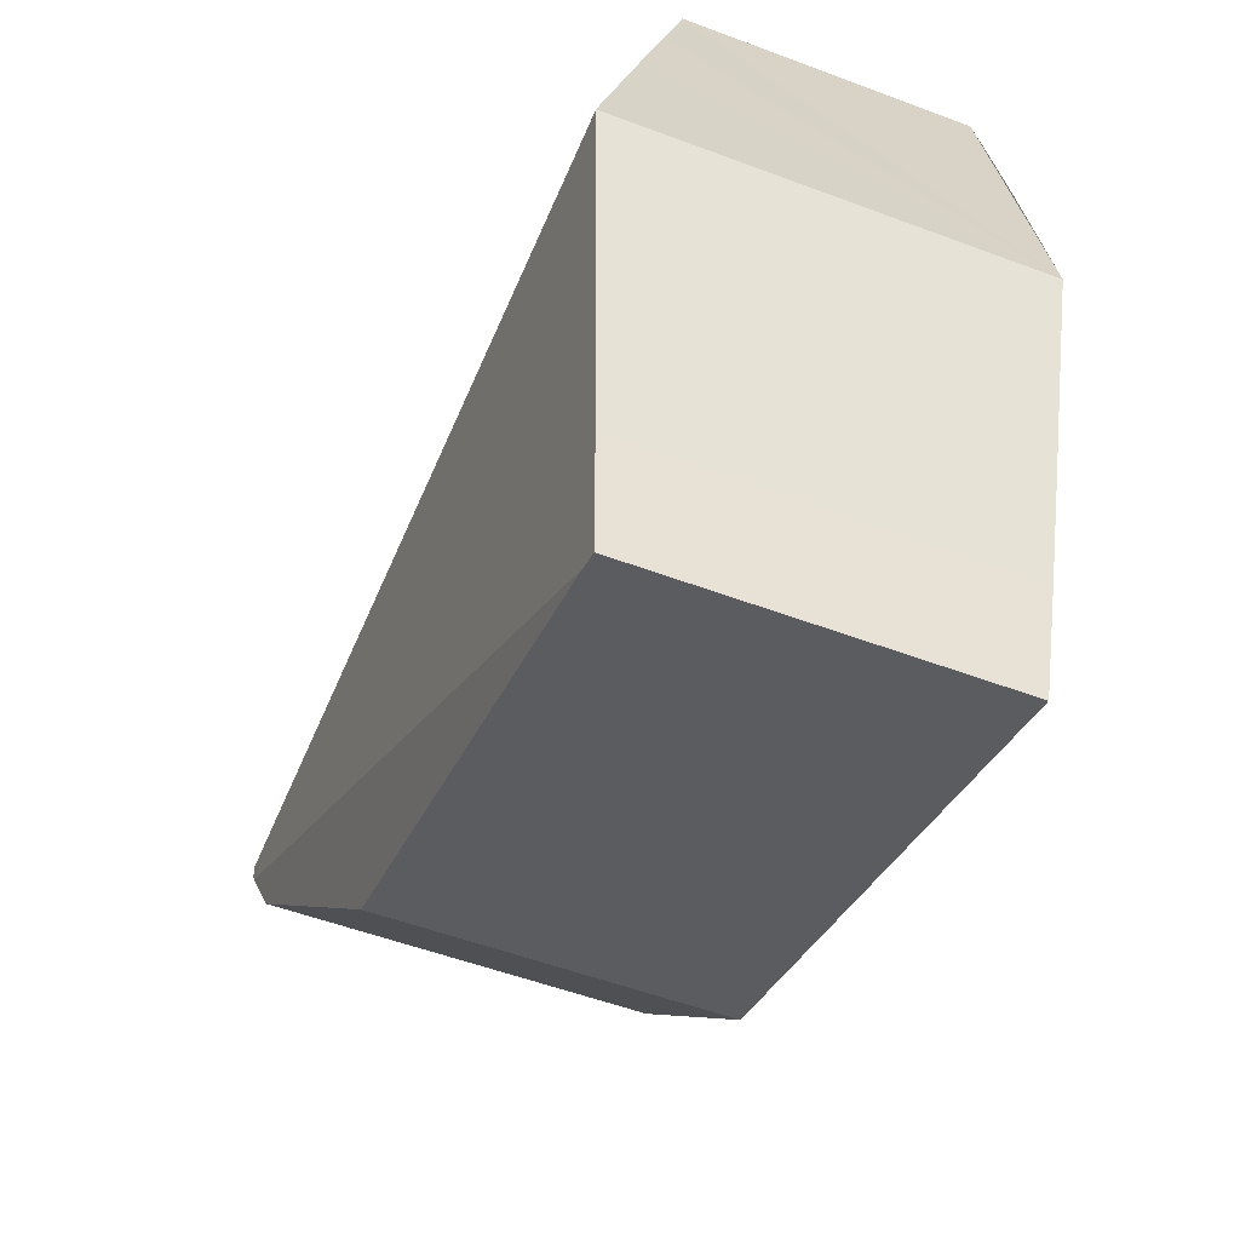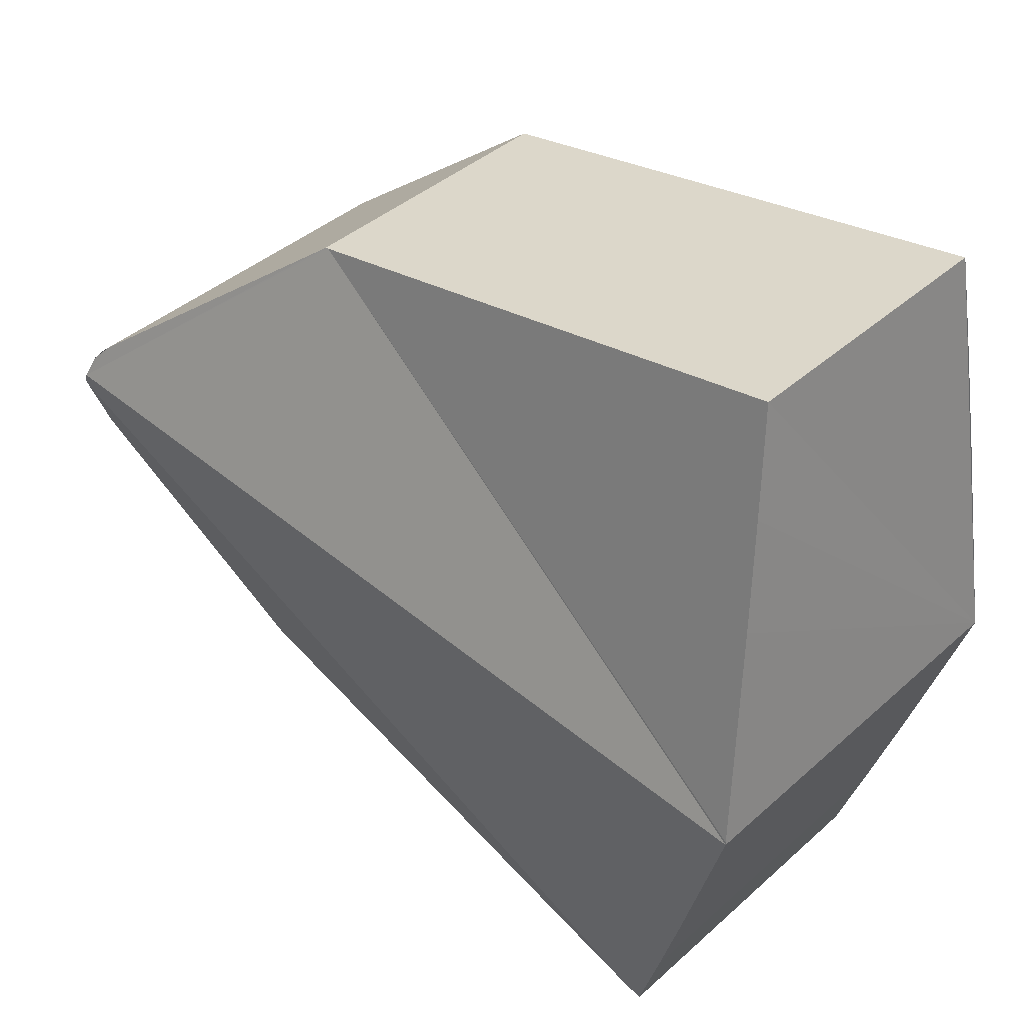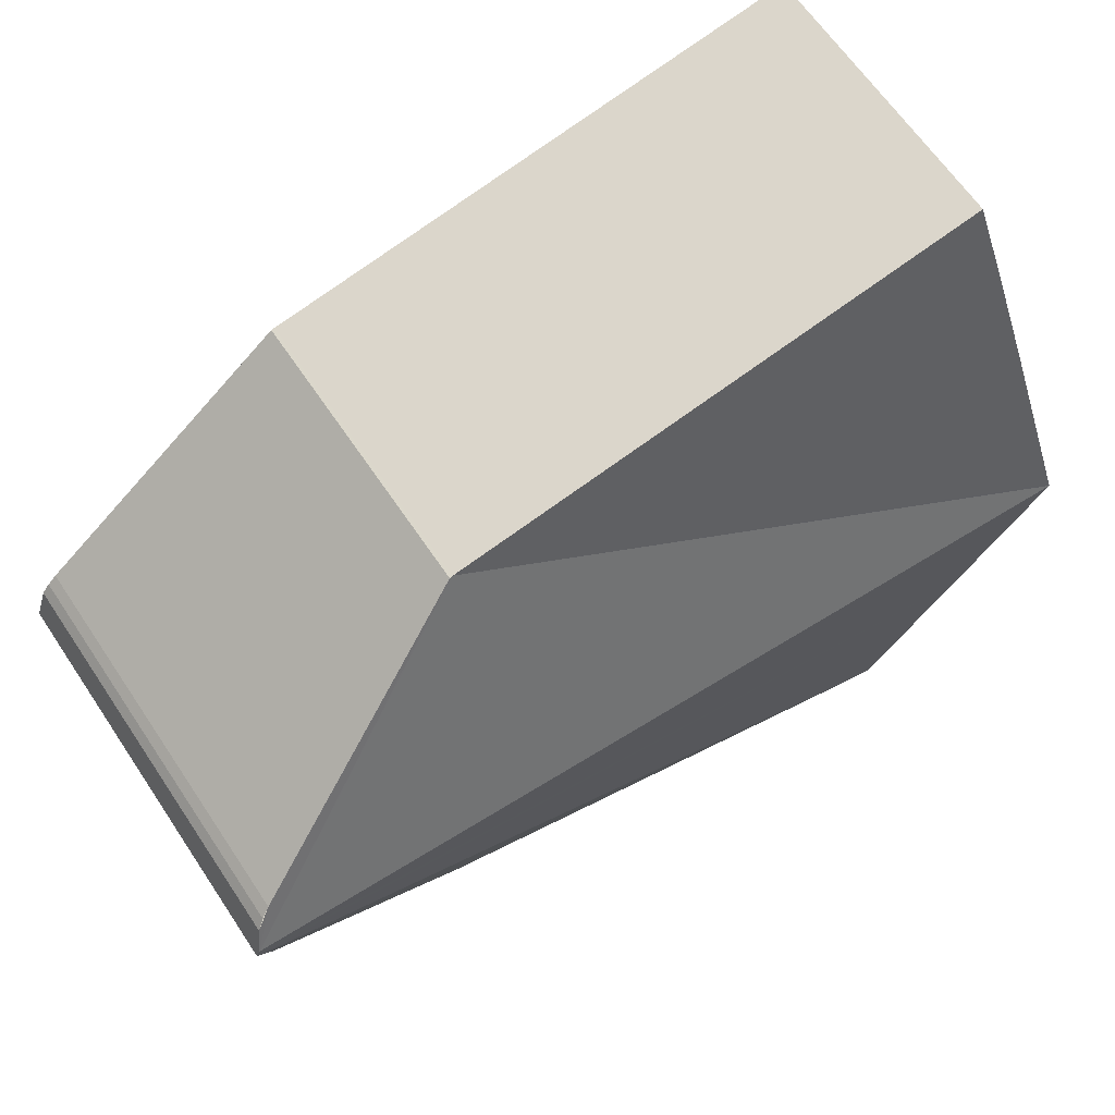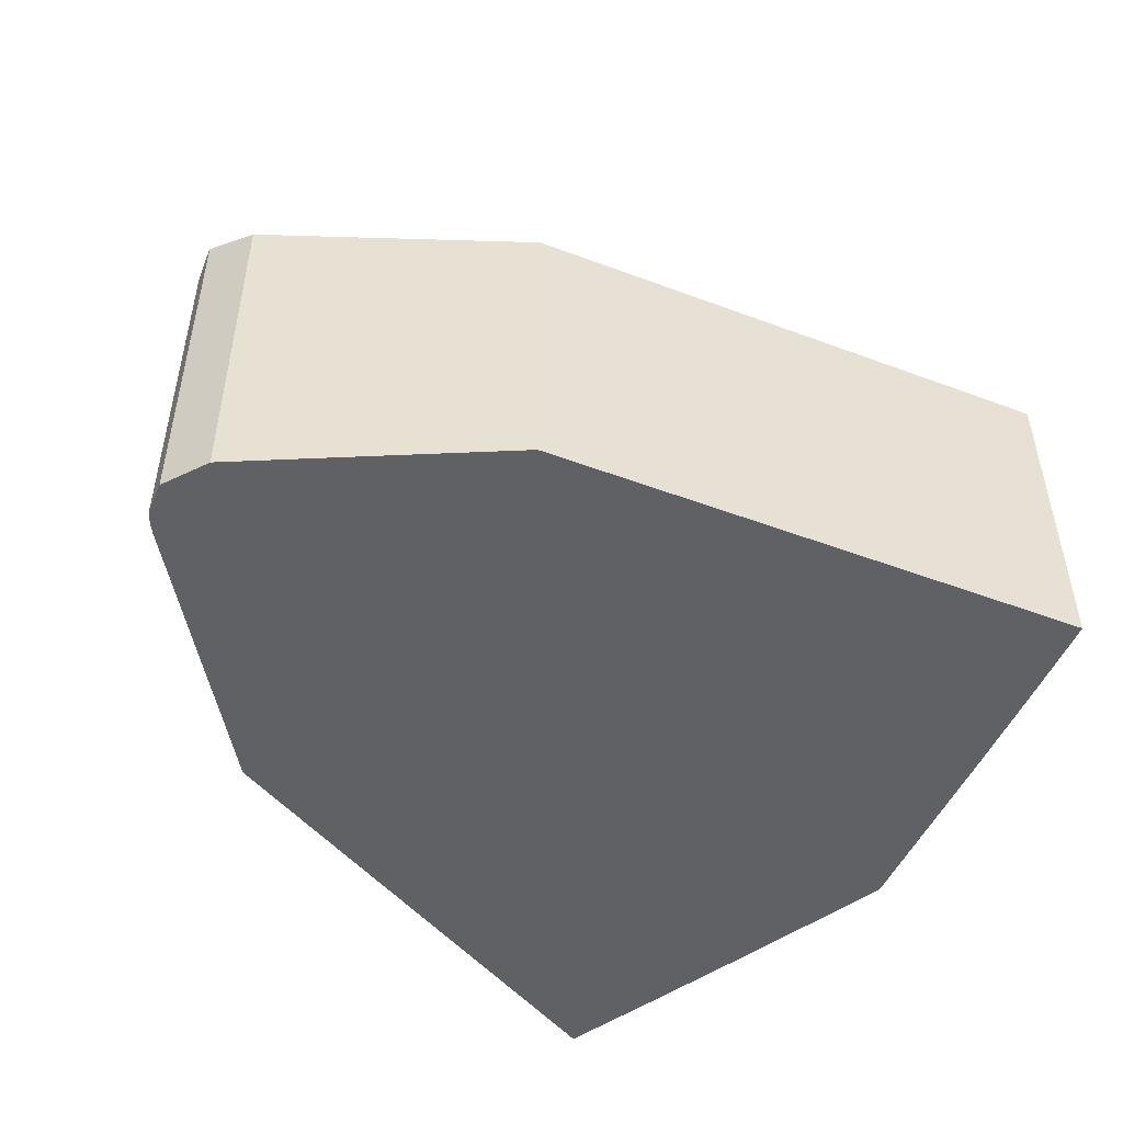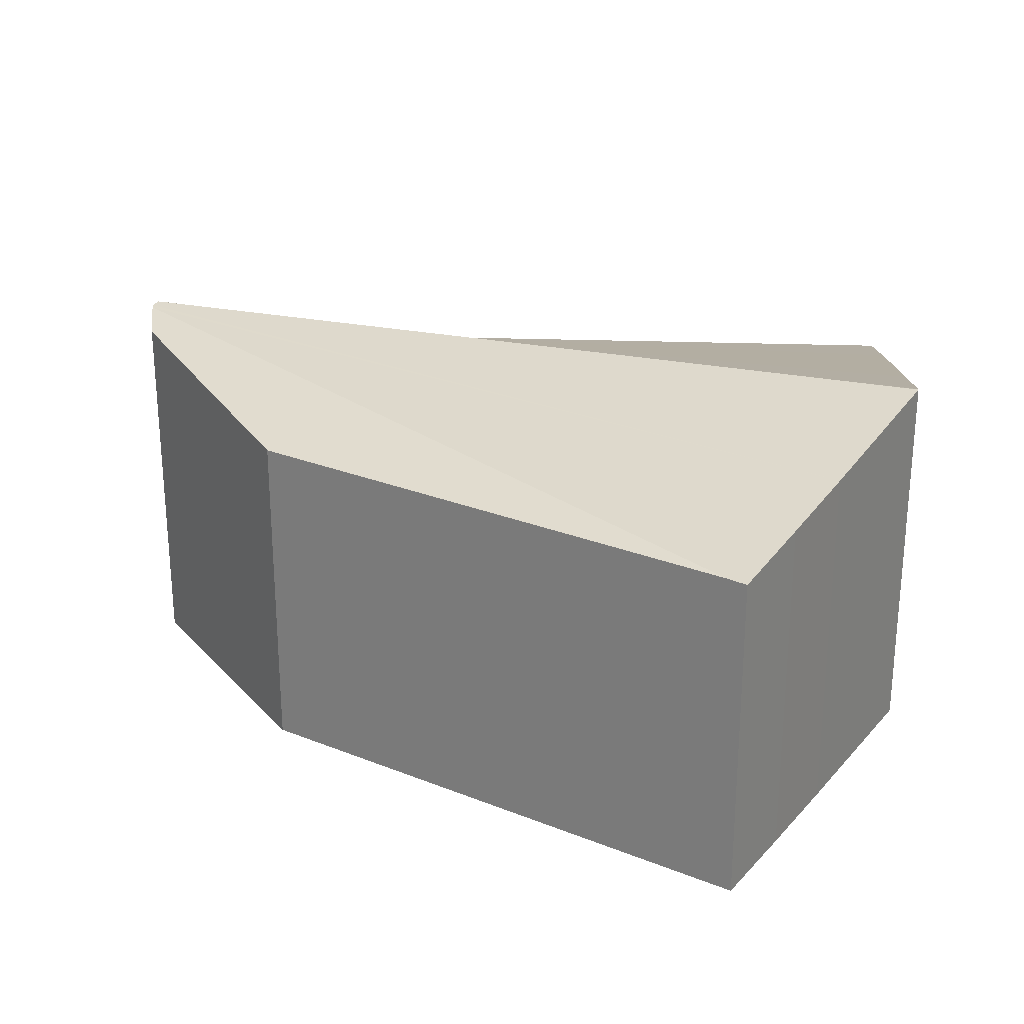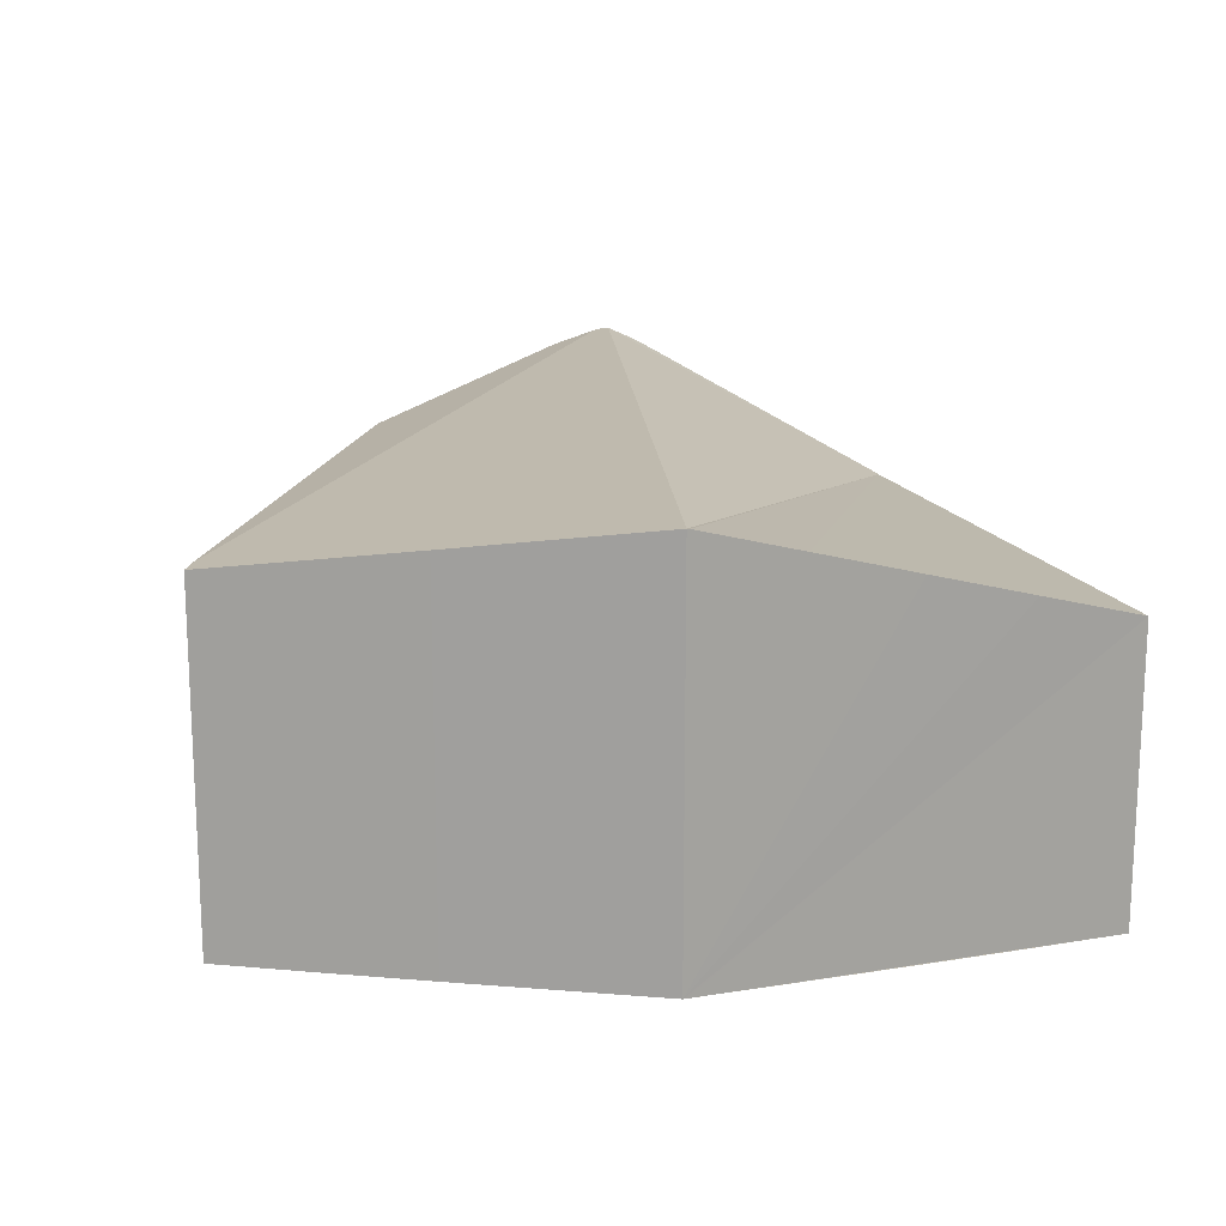
<metadata>
{"format":"obj","ext":"obj","renderer":"f3d","projection":"perspective","resolution":1024,"background":"white","views":[{"elev":-53.6,"azim":-111.8,"up":"+Z"},{"elev":40.9,"azim":-137.2,"up":"+Z"},{"elev":63.9,"azim":146.3,"up":"+Z"},{"elev":-49.7,"azim":138.2,"up":"+Y"},{"elev":25.7,"azim":-166.7,"up":"+Y"},{"elev":16.4,"azim":-98.5,"up":"+Y"}]}
</metadata>
<code>
v  16.8 7.36 0.156
v  2.861 6.627 -7.309
v  17.13 7.582 1.055
v  12.74 6.627 -3.849
v  1.838 6.865 -5.585
v  2.475 6.613 -7.444
v  1.215 7.117 -3.724
v  17.17 7.596 1.159
v  17.1 7.621 1.348
v  0 7.621 4.667e-16
v  0.607 7.369 -1.862
v  11.72 5.512 5.96
v  0.009 7.612 0.049
v  11.78 5.519 5.949
v  0.343 7.098 1.949
v  0.688 6.57 3.898
v  1.048 6.041 5.848
v  1.422 5.512 7.798
v  16.65 7.294 2.114
v  16.96 7.45 1.77
v  0 0 0
v  0.607 1.14e-16 -1.862
v  1.215 2.28e-16 -3.724
v  1.838 3.42e-16 -5.585
v  2.475 4.558e-16 -7.444
v  0.009 -3e-18 0.049
v  1.422 -4.775e-16 7.798
v  0.343 -1.193e-16 1.949
v  0.688 -2.387e-16 3.898
v  1.048 -3.581e-16 5.848
v  11.72 -3.649e-16 5.96
v  11.78 -3.643e-16 5.949
v  16.65 -1.294e-16 2.114
v  16.82 -1.196e-16 1.954
v  16.82 7.367 1.954
v  16.96 -1.084e-16 1.77
v  17.17 -7.097e-17 1.159
v  17.1 -8.254e-17 1.348
v  16.8 -9.552e-18 0.156
v  17.13 -6.46e-17 1.055
v  12.74 2.357e-16 -3.849
v  2.861 4.475e-16 -7.309
g defaultobject
f 1 2 3
f 2 1 4
f 5 2 6
f 2 5 3
f 3 5 7
f 3 7 8
f 8 7 9
f 9 7 10
f 10 7 11
f 12 10 13
f 12 9 10
f 9 12 14
f 15 12 13
f 12 15 16
f 12 16 17
f 12 17 18
f 9 14 19
f 9 19 20
f 11 21 10
f 21 11 22
f 22 11 7
f 22 7 23
f 23 7 5
f 23 5 24
f 24 5 6
f 24 6 25
f 21 13 10
f 13 21 15
f 15 21 16
f 16 21 17
f 17 21 18
f 18 21 26
f 18 26 27
f 27 26 28
f 27 28 29
f 27 29 30
f 27 12 18
f 12 27 31
f 12 31 14
f 14 31 32
f 14 33 19
f 33 14 32
f 19 34 35
f 34 19 33
f 35 36 20
f 36 35 34
f 20 8 9
f 8 20 37
f 37 20 36
f 37 36 38
f 37 3 8
f 3 37 1
f 1 37 39
f 39 37 40
f 39 4 1
f 4 39 41
f 41 2 4
f 2 41 42
f 2 42 6
f 6 42 25
f 42 24 25
f 24 42 41
f 24 41 23
f 23 41 22
f 22 41 21
f 21 41 26
f 26 41 28
f 28 41 29
f 29 41 30
f 30 41 27
f 27 41 31
f 31 41 39
f 31 39 32
f 32 39 33
f 33 39 40
f 33 40 37
f 33 37 38
f 33 38 36
f 33 36 34

</code>
